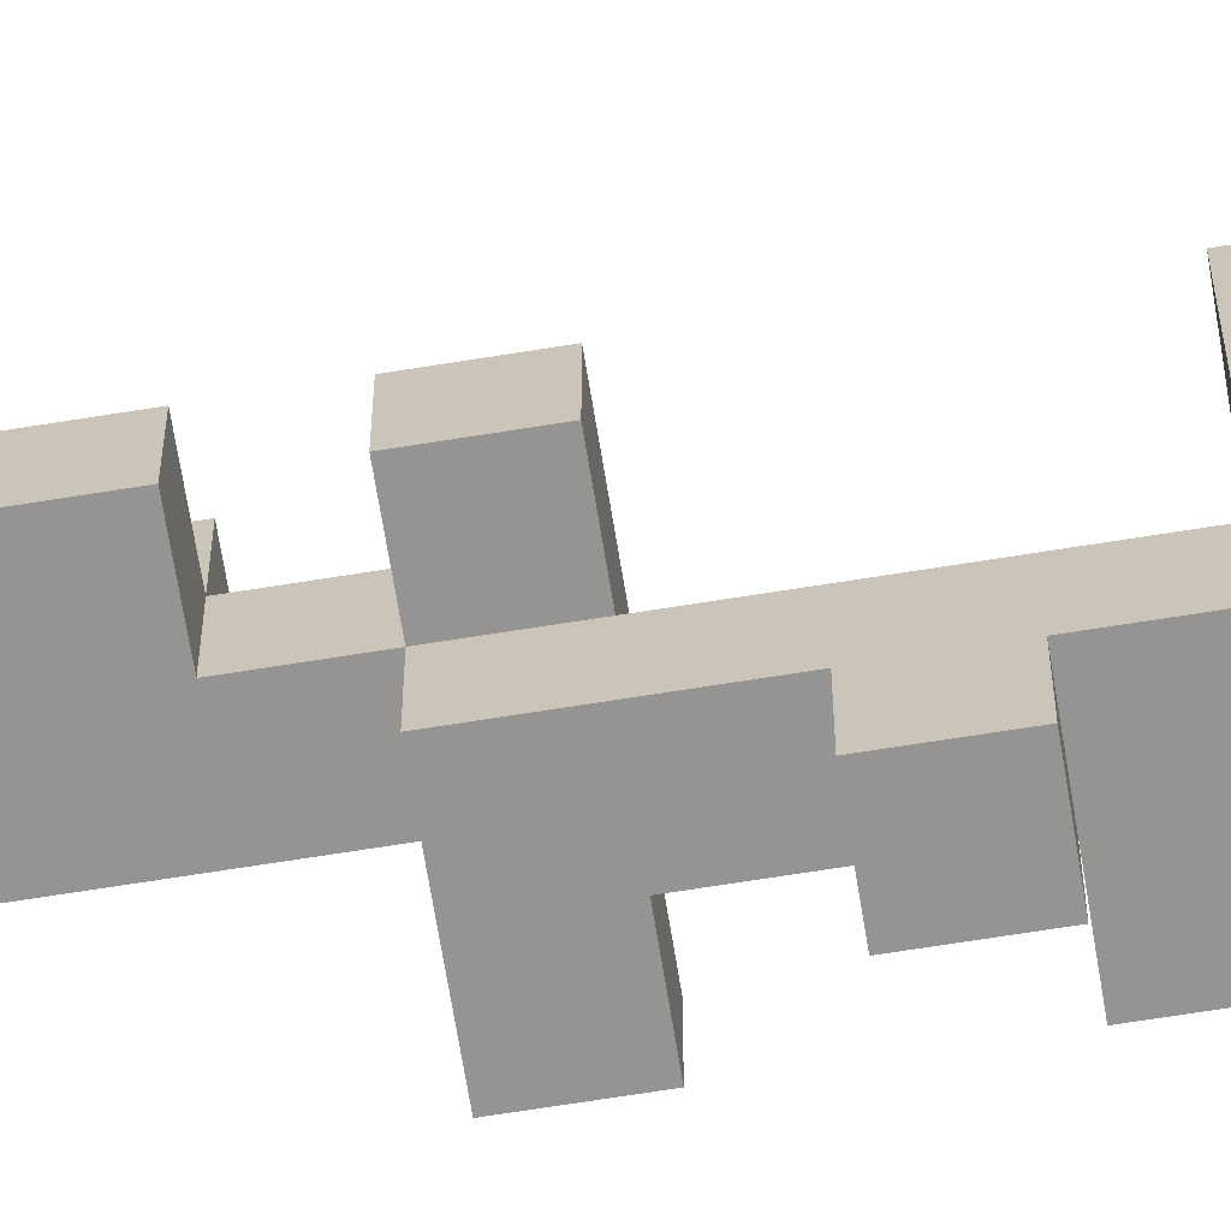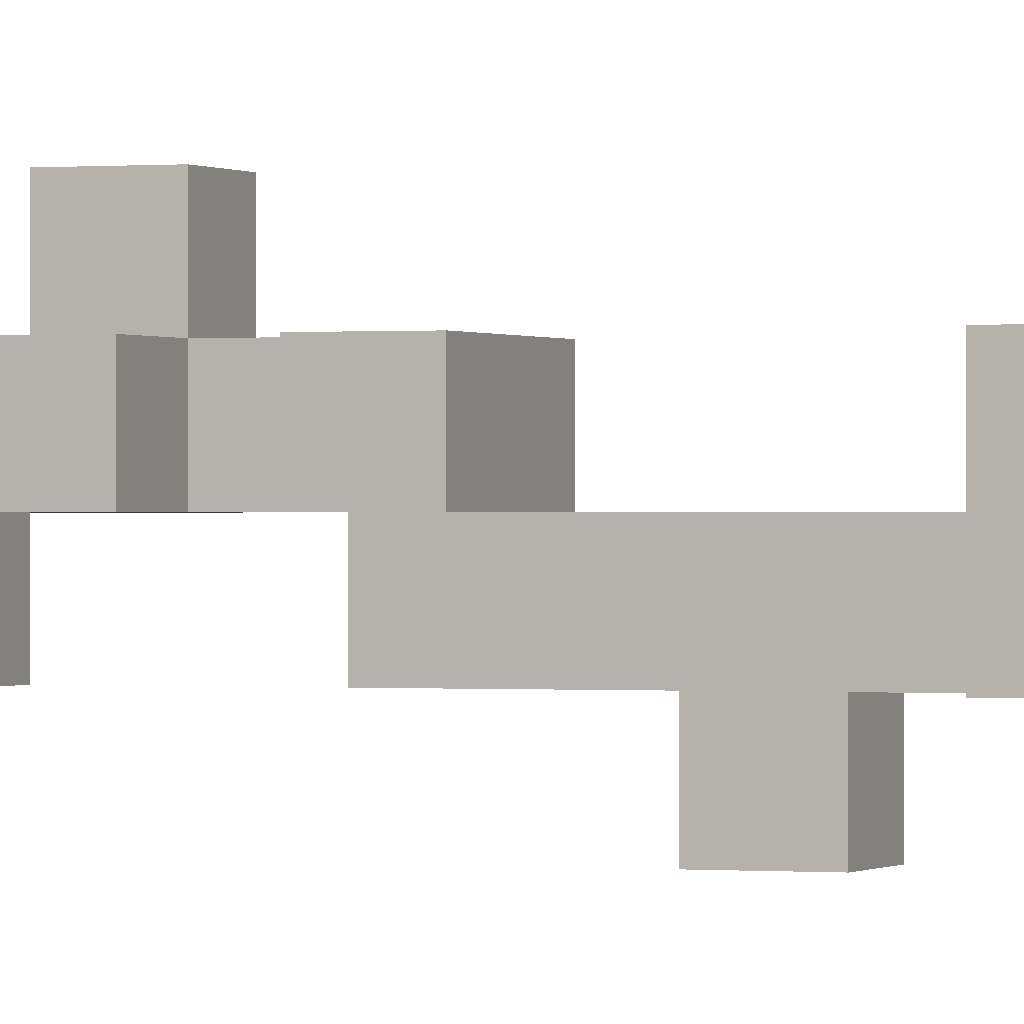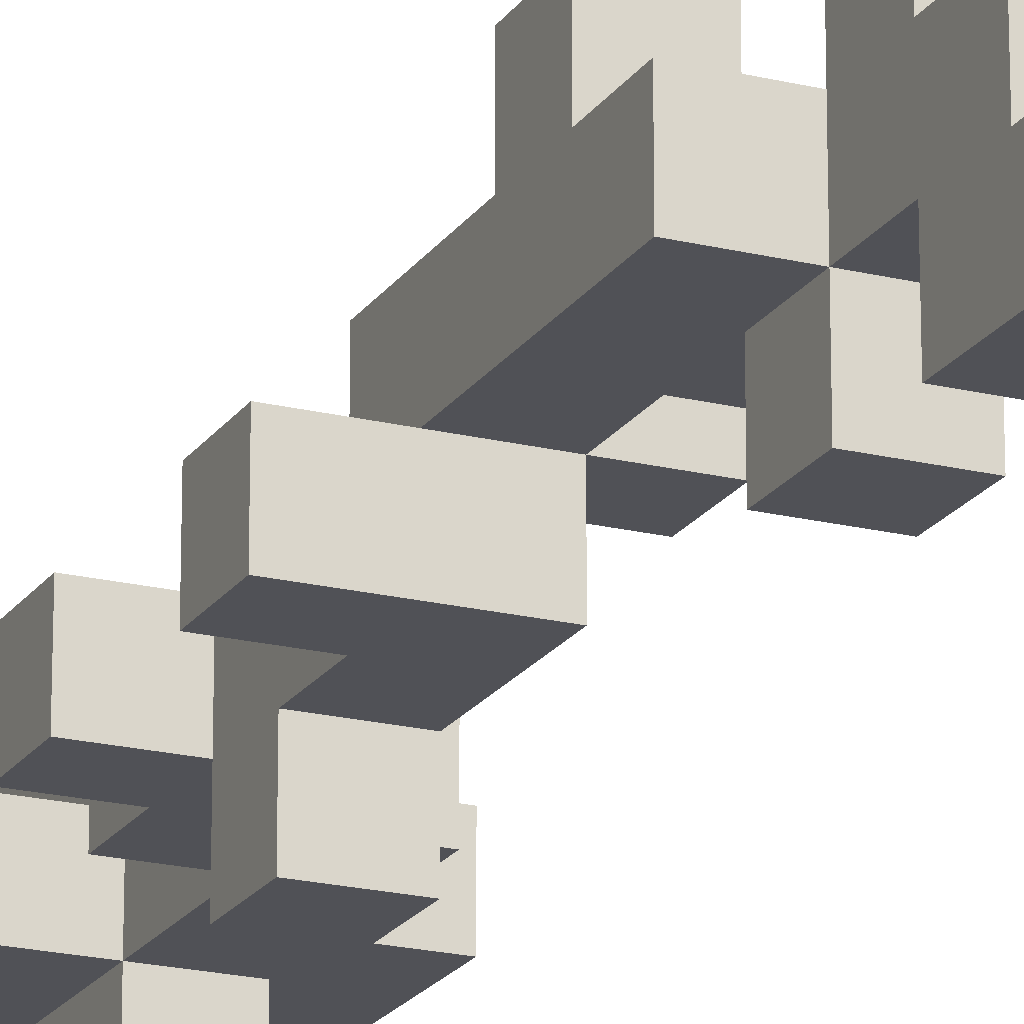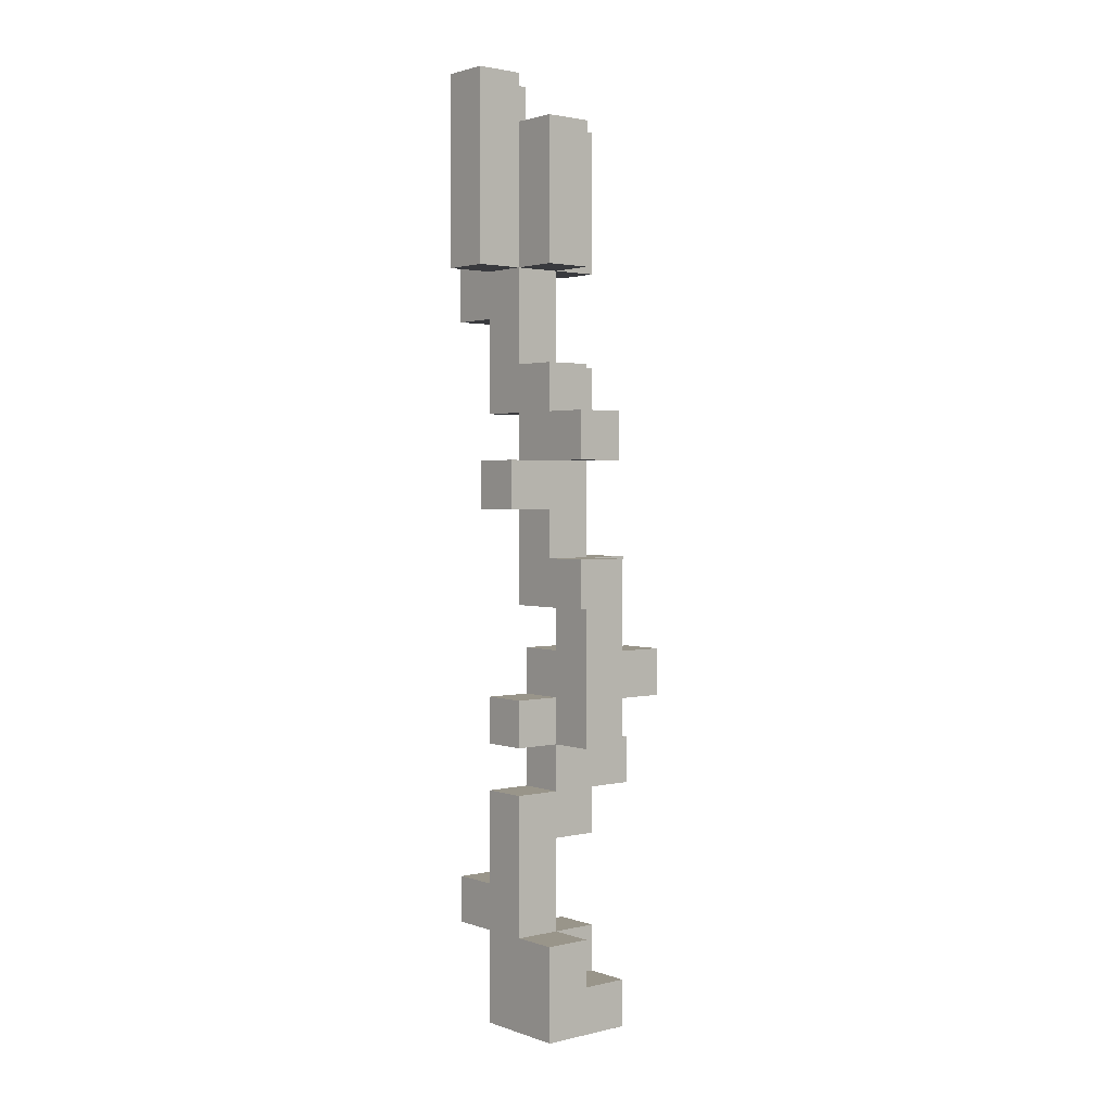
<metadata>
{"format":"obj","ext":"obj","renderer":"f3d","projection":"perspective","resolution":1024,"background":"white","views":[{"elev":-67.2,"azim":99.2,"up":"+Z"},{"elev":-0.1,"azim":111.2,"up":"+Z"},{"elev":-20.3,"azim":-24.2,"up":"+Z"},{"elev":2.0,"azim":-129.7,"up":"+Y"}]}
</metadata>
<code>
o
v 0.7 2.9 -1.2
v 0.7 2.9 -1.3
v 0.7 3 -1.2
v 0.7 3 -1.3
v 0.7 3.2 -1.2
v 0.7 3.2 -1.3
v 0.7 3.3 -1.2
v 0.7 3.3 -1.3
v 0.8 2 -1.1
v 0.8 2 -1.3
v 0.8 2.1 -1.1
v 0.8 2.1 -1.2
v 0.8 2.2 -1.2
v 0.8 2.2 -1.3
v 0.8 2.6 -1.1
v 0.8 2.6 -1.2
v 0.8 2.7 -1
v 0.8 2.7 -1.1
v 0.8 2.8 -1
v 0.8 2.8 -1.1
v 0.8 2.9 -1.2
v 0.8 3 -1.1
v 0.8 3 -1.2
v 0.8 3 -1.3
v 0.8 3.1 -1.3
v 0.8 3.1 -1.4
v 0.8 3.2 -1.2
v 0.8 3.2 -1.3
v 0.8 3.2 -1.4
v 0.8 3.3 -1.2
v 0.8 3.3 -1.3
v 0.8 3.4 -1.2
v 0.8 3.4 -1.3
v 0.8 3.6 -1.2
v 0.8 3.6 -1.3
v 0.8 3.9 -1.2
v 0.8 3.9 -1.3
v 0.9 2.1 -1.1
v 0.9 2.1 -1.2
v 0.9 2.2 -1.1
v 0.9 2.2 -1.2
v 0.9 2.2 -1.3
v 0.9 2.4 -1.1
v 0.9 2.4 -1.2
v 0.9 2.5 -1
v 0.9 2.5 -1.1
v 0.9 2.5 -1.2
v 0.9 2.5 -1.3
v 0.9 2.6 -1
v 0.9 2.6 -1.1
v 0.9 2.6 -1.2
v 0.9 2.6 -1.3
v 0.9 2.7 -1.2
v 0.9 2.7 -1.3
v 0.9 3.3 -1.1
v 0.9 3.3 -1.2
v 0.9 3.4 -1.1
v 0.9 3.4 -1.2
v 0.9 3.4 -1.3
v 0.9 3.6 -1.1
v 0.9 3.6 -1.2
v 0.9 3.6 -1.3
v 0.9 3.6 -1.4
v 0.9 3.9 -1.1
v 0.9 3.9 -1.2
v 0.9 3.9 -1.3
v 0.9 4 -1.3
v 0.9 4 -1.4
v 1 3.7 -1.2
v 1 3.7 -1.3
v 1 3.9 -1.2
v 1 4 -1.2
v 1 4 -1.3
v 0.9 2.7 -1
v 0.9 2.7 -1.1
v 0.9 2.8 -1
v 0.9 2.8 -1.1
v 0.9 2.8 -1.2
v 0.9 2.9 -1.1
v 0.9 2.9 -1.2
v 0.9 2.9 -1.3
v 0.9 3 -1.2
v 0.9 3.1 -1.3
v 0.9 3.1 -1.4
v 0.9 3.2 -1.3
v 0.9 3.2 -1.4
v 0.9 3.3 -1.2
v 0.9 3.3 -1.3
v 0.9 3.7 -1.2
v 0.9 3.7 -1.3
v 0.9 3.9 -1.2
v 0.9 3.9 -1.3
v 1 2 -1.1
v 1 2 -1.3
v 1 2.2 -1.1
v 1 2.2 -1.2
v 1 2.2 -1.3
v 1 2.3 -1.2
v 1 2.3 -1.3
v 1 2.4 -1.1
v 1 2.4 -1.2
v 1 2.5 -1
v 1 2.5 -1.1
v 1 2.5 -1.2
v 1 2.5 -1.3
v 1 2.6 -1
v 1 2.6 -1.1
v 1 2.6 -1.2
v 1 2.6 -1.3
v 1 2.7 -1.2
v 1 2.7 -1.3
v 1 2.8 -1.1
v 1 2.8 -1.2
v 1 2.9 -1.1
v 1 2.9 -1.2
v 1 3 -1.1
v 1 3 -1.2
v 1 3.3 -1.1
v 1 3.3 -1.2
v 1 3.3 -1.3
v 1 3.4 -1.1
v 1 3.4 -1.2
v 1 3.5 -1.2
v 1 3.5 -1.3
v 1 3.6 -1.1
v 1 3.6 -1.2
v 1 3.6 -1.3
v 1 3.6 -1.4
v 1 3.9 -1.1
v 1 3.9 -1.2
v 1 4 -1.3
v 1 4 -1.4
v 1.1 2.2 -1.2
v 1.1 2.2 -1.3
v 1.1 2.3 -1.2
v 1.1 2.3 -1.3
v 1.1 3.5 -1.2
v 1.1 3.5 -1.3
v 1.1 3.6 -1.2
v 1.1 3.6 -1.3
v 1.1 4 -1.2
v 1.1 4 -1.3
v 0.8 2.7 -1
v 0.8 2.8 -1
v 0.9 2.5 -1
v 0.9 2.6 -1
v 0.9 2.7 -1
v 0.9 2.8 -1
v 1 2.5 -1
v 1 2.6 -1
v 0.8 2 -1.1
v 0.8 2.1 -1.1
v 0.8 2.6 -1.1
v 0.8 2.7 -1.1
v 0.8 2.8 -1.1
v 0.8 3 -1.1
v 0.9 2.1 -1.1
v 0.9 2.2 -1.1
v 0.9 2.4 -1.1
v 0.9 2.5 -1.1
v 0.9 2.6 -1.1
v 0.9 2.7 -1.1
v 0.9 2.8 -1.1
v 0.9 2.9 -1.1
v 0.9 3 -1.1
v 0.9 3.3 -1.1
v 0.9 3.4 -1.1
v 0.9 3.6 -1.1
v 0.9 3.9 -1.1
v 1 2 -1.1
v 1 2.2 -1.1
v 1 2.4 -1.1
v 1 2.5 -1.1
v 1 2.6 -1.1
v 1 2.8 -1.1
v 1 2.9 -1.1
v 1 3 -1.1
v 1 3.3 -1.1
v 1 3.4 -1.1
v 1 3.6 -1.1
v 1 3.9 -1.1
v 0.7 2.9 -1.2
v 0.7 3 -1.2
v 0.7 3.2 -1.2
v 0.7 3.3 -1.2
v 0.8 2.1 -1.2
v 0.8 2.2 -1.2
v 0.8 2.9 -1.2
v 0.8 3 -1.2
v 0.8 3.2 -1.2
v 0.8 3.3 -1.2
v 0.8 3.4 -1.2
v 0.8 3.6 -1.2
v 0.8 3.9 -1.2
v 0.9 2.1 -1.2
v 0.9 2.2 -1.2
v 0.9 2.4 -1.2
v 0.9 3 -1.2
v 0.9 3.3 -1.2
v 0.9 3.4 -1.2
v 0.9 3.6 -1.2
v 0.9 3.9 -1.2
v 1 2.2 -1.2
v 1 2.3 -1.2
v 1 2.4 -1.2
v 1 3.4 -1.2
v 1 3.5 -1.2
v 1 3.6 -1.2
v 1 3.9 -1.2
v 1 4 -1.2
v 1.1 2.2 -1.2
v 1.1 2.3 -1.2
v 1.1 3.5 -1.2
v 1.1 3.6 -1.2
v 1.1 4 -1.2
v 0.9 3.7 -1.3
v 0.9 3.9 -1.3
v 0.9 4 -1.3
v 1 3.7 -1.3
v 1 4 -1.3
v 0.8 2.6 -1.2
v 0.8 2.9 -1.2
v 0.9 2.5 -1.2
v 0.9 2.6 -1.2
v 0.9 2.7 -1.2
v 0.9 2.8 -1.2
v 0.9 2.9 -1.2
v 0.9 3 -1.2
v 0.9 3.7 -1.2
v 0.9 3.9 -1.2
v 1 2.5 -1.2
v 1 2.6 -1.2
v 1 2.7 -1.2
v 1 2.8 -1.2
v 1 2.9 -1.2
v 1 3 -1.2
v 1 3.7 -1.2
v 1 3.9 -1.2
v 0.7 2.9 -1.3
v 0.7 3 -1.3
v 0.7 3.2 -1.3
v 0.7 3.3 -1.3
v 0.8 2 -1.3
v 0.8 2.2 -1.3
v 0.8 2.9 -1.3
v 0.8 3 -1.3
v 0.8 3.1 -1.3
v 0.8 3.2 -1.3
v 0.8 3.3 -1.3
v 0.8 3.4 -1.3
v 0.8 3.6 -1.3
v 0.8 3.9 -1.3
v 0.9 2.2 -1.3
v 0.9 2.5 -1.3
v 0.9 2.6 -1.3
v 0.9 2.7 -1.3
v 0.9 2.9 -1.3
v 0.9 3.1 -1.3
v 0.9 3.2 -1.3
v 0.9 3.3 -1.3
v 0.9 3.4 -1.3
v 0.9 3.6 -1.3
v 0.9 3.9 -1.3
v 1 2 -1.3
v 1 2.2 -1.3
v 1 2.3 -1.3
v 1 2.5 -1.3
v 1 2.6 -1.3
v 1 2.7 -1.3
v 1 3.3 -1.3
v 1 3.5 -1.3
v 1 3.6 -1.3
v 1 4 -1.3
v 1.1 2.2 -1.3
v 1.1 2.3 -1.3
v 1.1 3.5 -1.3
v 1.1 3.6 -1.3
v 1.1 4 -1.3
v 0.8 3.1 -1.4
v 0.8 3.2 -1.4
v 0.9 3.1 -1.4
v 0.9 3.2 -1.4
v 0.9 3.6 -1.4
v 0.9 4 -1.4
v 1 3.6 -1.4
v 1 4 -1.4
v 0.8 2 -1.1
v 1 2 -1.1
v 0.8 2 -1.3
v 1 2 -1.3
v 1 2.2 -1.2
v 1.1 2.2 -1.2
v 1 2.2 -1.3
v 1.1 2.2 -1.3
v 0.9 2.4 -1.1
v 1 2.4 -1.1
v 0.9 2.4 -1.2
v 1 2.4 -1.2
v 0.9 2.5 -1
v 1 2.5 -1
v 0.9 2.5 -1.1
v 1 2.5 -1.1
v 0.8 2.6 -1.1
v 0.9 2.6 -1.1
v 0.8 2.6 -1.2
v 0.9 2.6 -1.2
v 1 2.6 -1.2
v 0.9 2.6 -1.3
v 1 2.6 -1.3
v 0.8 2.7 -1
v 0.9 2.7 -1
v 0.8 2.7 -1.1
v 0.9 2.7 -1.1
v 0.9 2.9 -1.1
v 1 2.9 -1.1
v 0.7 2.9 -1.2
v 0.8 2.9 -1.2
v 0.9 2.9 -1.2
v 1 2.9 -1.2
v 0.7 2.9 -1.3
v 0.8 2.9 -1.3
v 0.9 2.9 -1.3
v 0.8 3.1 -1.3
v 0.9 3.1 -1.3
v 0.8 3.1 -1.4
v 0.9 3.1 -1.4
v 0.7 3.2 -1.2
v 0.8 3.2 -1.2
v 0.7 3.2 -1.3
v 0.8 3.2 -1.3
v 0.9 3.3 -1.1
v 1 3.3 -1.1
v 0.9 3.3 -1.2
v 1 3.3 -1.2
v 0.9 3.3 -1.3
v 1 3.3 -1.3
v 1 3.5 -1.2
v 1.1 3.5 -1.2
v 1 3.5 -1.3
v 1.1 3.5 -1.3
v 0.9 3.6 -1.1
v 1 3.6 -1.1
v 0.8 3.6 -1.2
v 0.9 3.6 -1.2
v 1 3.6 -1.2
v 0.8 3.6 -1.3
v 0.9 3.6 -1.3
v 1 3.6 -1.3
v 0.9 3.6 -1.4
v 1 3.6 -1.4
v 0.8 2.1 -1.1
v 0.9 2.1 -1.1
v 0.8 2.1 -1.2
v 0.9 2.1 -1.2
v 0.9 2.2 -1.1
v 1 2.2 -1.1
v 0.8 2.2 -1.2
v 0.9 2.2 -1.2
v 1 2.2 -1.2
v 0.8 2.2 -1.3
v 0.9 2.2 -1.3
v 1 2.3 -1.2
v 1.1 2.3 -1.2
v 1 2.3 -1.3
v 1.1 2.3 -1.3
v 0.9 2.5 -1.2
v 1 2.5 -1.2
v 0.9 2.5 -1.3
v 1 2.5 -1.3
v 0.9 2.6 -1
v 1 2.6 -1
v 0.9 2.6 -1.1
v 1 2.6 -1.1
v 0.9 2.7 -1.2
v 1 2.7 -1.2
v 0.9 2.7 -1.3
v 1 2.7 -1.3
v 0.8 2.8 -1
v 0.9 2.8 -1
v 0.8 2.8 -1.1
v 0.9 2.8 -1.1
v 1 2.8 -1.1
v 0.9 2.8 -1.2
v 1 2.8 -1.2
v 0.8 3 -1.1
v 0.9 3 -1.1
v 1 3 -1.1
v 0.7 3 -1.2
v 0.8 3 -1.2
v 0.9 3 -1.2
v 1 3 -1.2
v 0.7 3 -1.3
v 0.8 3 -1.3
v 0.8 3.2 -1.3
v 0.9 3.2 -1.3
v 0.8 3.2 -1.4
v 0.9 3.2 -1.4
v 0.7 3.3 -1.2
v 0.8 3.3 -1.2
v 0.7 3.3 -1.3
v 0.8 3.3 -1.3
v 0.9 3.4 -1.1
v 1 3.4 -1.1
v 0.8 3.4 -1.2
v 0.9 3.4 -1.2
v 1 3.4 -1.2
v 0.8 3.4 -1.3
v 0.9 3.4 -1.3
v 0.9 3.7 -1.2
v 1 3.7 -1.2
v 0.9 3.7 -1.3
v 1 3.7 -1.3
v 0.9 3.9 -1.1
v 1 3.9 -1.1
v 0.8 3.9 -1.2
v 0.9 3.9 -1.2
v 1 3.9 -1.2
v 0.8 3.9 -1.3
v 0.9 3.9 -1.3
v 1 4 -1.2
v 1.1 4 -1.2
v 0.9 4 -1.3
v 1 4 -1.3
v 1.1 4 -1.3
v 0.9 4 -1.4
v 1 4 -1.4
f 3 2 1
f 4 2 3
f 7 6 5
f 8 6 7
f 11 10 9
f 12 10 11
f 13 10 12
f 14 10 13
f 18 16 15
f 19 18 17
f 20 16 18
f 20 18 19
f 21 16 20
f 22 21 20
f 23 21 22
f 25 24 23
f 27 25 23
f 28 26 25
f 28 25 27
f 29 26 28
f 32 31 30
f 33 31 32
f 36 35 34
f 37 35 36
f 40 39 38
f 41 39 40
f 44 42 41
f 46 44 43
f 47 42 44
f 47 44 46
f 48 42 47
f 49 46 45
f 50 47 46
f 50 46 49
f 51 47 50
f 53 52 51
f 54 52 53
f 57 56 55
f 58 56 57
f 61 59 58
f 62 59 61
f 64 61 60
f 65 61 64
f 66 63 62
f 67 63 66
f 68 63 67
f 71 70 69
f 72 70 71
f 73 70 72
f 74 75 76
f 76 75 77
f 77 78 79
f 79 78 80
f 80 81 82
f 82 81 83
f 82 83 85
f 83 84 85
f 85 84 86
f 82 85 87
f 87 85 88
f 89 90 91
f 91 90 92
f 93 94 95
f 95 94 96
f 96 94 97
f 98 99 101
f 100 101 103
f 101 99 104
f 103 101 104
f 104 99 105
f 102 103 106
f 103 104 107
f 106 103 107
f 107 104 108
f 108 109 110
f 107 108 110
f 110 109 111
f 107 110 112
f 112 110 113
f 114 115 116
f 116 115 117
f 118 119 121
f 119 120 122
f 121 119 122
f 122 120 123
f 123 120 124
f 125 126 129
f 129 126 130
f 127 128 131
f 131 128 132
f 133 134 135
f 135 134 136
f 137 138 139
f 139 138 140
f 139 140 141
f 141 140 142
f 147 144 143
f 148 144 147
f 149 146 145
f 150 146 149
f 157 152 151
f 161 154 153
f 162 154 161
f 163 156 155
f 164 156 163
f 165 156 164
f 170 157 151
f 170 158 157
f 171 158 170
f 172 160 159
f 173 160 172
f 174 162 161
f 174 163 162
f 175 163 174
f 176 165 164
f 177 165 176
f 178 167 166
f 179 167 178
f 180 169 168
f 181 169 180
f 188 183 182
f 189 183 188
f 190 185 184
f 191 185 190
f 195 187 186
f 196 187 195
f 198 192 191
f 198 190 189
f 198 191 190
f 199 192 198
f 200 192 199
f 201 194 193
f 202 194 201
f 203 197 196
f 204 197 203
f 205 197 204
f 206 201 200
f 207 201 206
f 208 201 207
f 211 204 203
f 212 204 211
f 213 208 207
f 214 209 208
f 214 208 213
f 214 210 209
f 215 210 214
f 219 217 216
f 219 218 217
f 220 218 219
f 221 222 224
f 224 222 225
f 225 222 226
f 226 222 227
f 223 224 231
f 231 224 232
f 225 226 233
f 233 226 234
f 227 228 235
f 235 228 236
f 229 230 237
f 237 230 238
f 239 240 245
f 245 240 246
f 241 242 248
f 248 242 249
f 243 244 253
f 246 247 257
f 245 246 257
f 257 247 258
f 248 249 259
f 249 250 259
f 259 250 260
f 260 250 261
f 251 252 262
f 262 252 263
f 253 254 264
f 243 253 264
f 264 254 265
f 265 254 266
f 266 254 267
f 255 256 268
f 268 256 269
f 260 261 270
f 261 262 270
f 270 262 271
f 271 262 272
f 265 266 274
f 274 266 275
f 271 272 276
f 272 273 277
f 276 272 277
f 277 273 278
f 279 280 281
f 281 280 282
f 283 284 285
f 285 284 286
f 289 288 287
f 290 288 289
f 293 292 291
f 294 292 293
f 297 296 295
f 298 296 297
f 301 300 299
f 302 300 301
f 305 304 303
f 306 304 305
f 308 307 306
f 309 307 308
f 312 311 310
f 313 311 312
f 318 315 314
f 319 315 318
f 320 317 316
f 321 318 317
f 321 317 320
f 322 318 321
f 325 324 323
f 326 324 325
f 329 328 327
f 330 328 329
f 333 332 331
f 334 332 333
f 335 334 333
f 336 334 335
f 339 338 337
f 340 338 339
f 344 342 341
f 345 342 344
f 346 344 343
f 347 344 346
f 349 348 347
f 350 348 349
f 351 352 353
f 353 352 354
f 355 356 358
f 358 356 359
f 357 358 360
f 360 358 361
f 362 363 364
f 364 363 365
f 366 367 368
f 368 367 369
f 370 371 372
f 372 371 373
f 374 375 376
f 376 375 377
f 378 379 380
f 380 379 381
f 381 382 383
f 383 382 384
f 385 386 389
f 386 387 390
f 389 386 390
f 390 387 391
f 388 389 392
f 392 389 393
f 394 395 396
f 396 395 397
f 398 399 400
f 400 399 401
f 402 403 405
f 405 403 406
f 404 405 407
f 407 405 408
f 409 410 411
f 411 410 412
f 413 414 416
f 416 414 417
f 415 416 418
f 418 416 419
f 420 421 423
f 423 421 424
f 422 423 425
f 425 423 426

</code>
